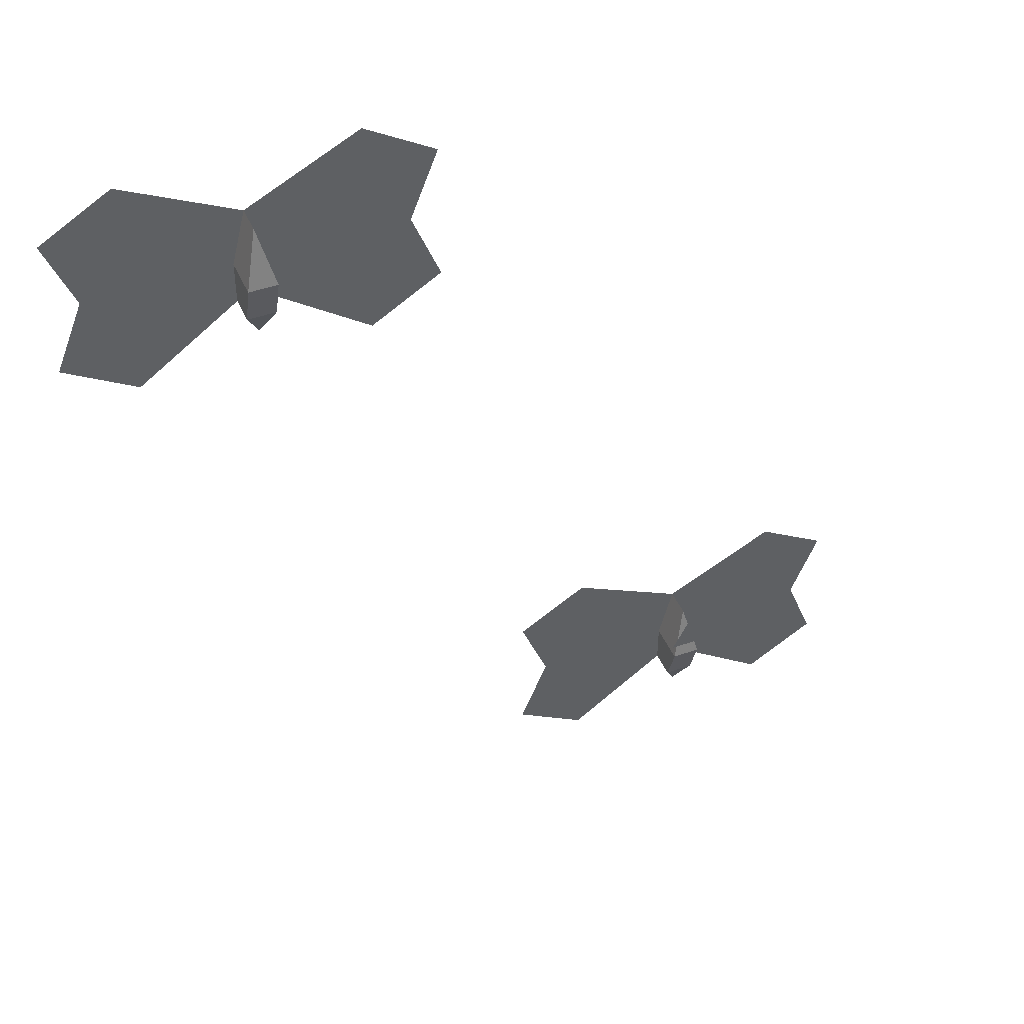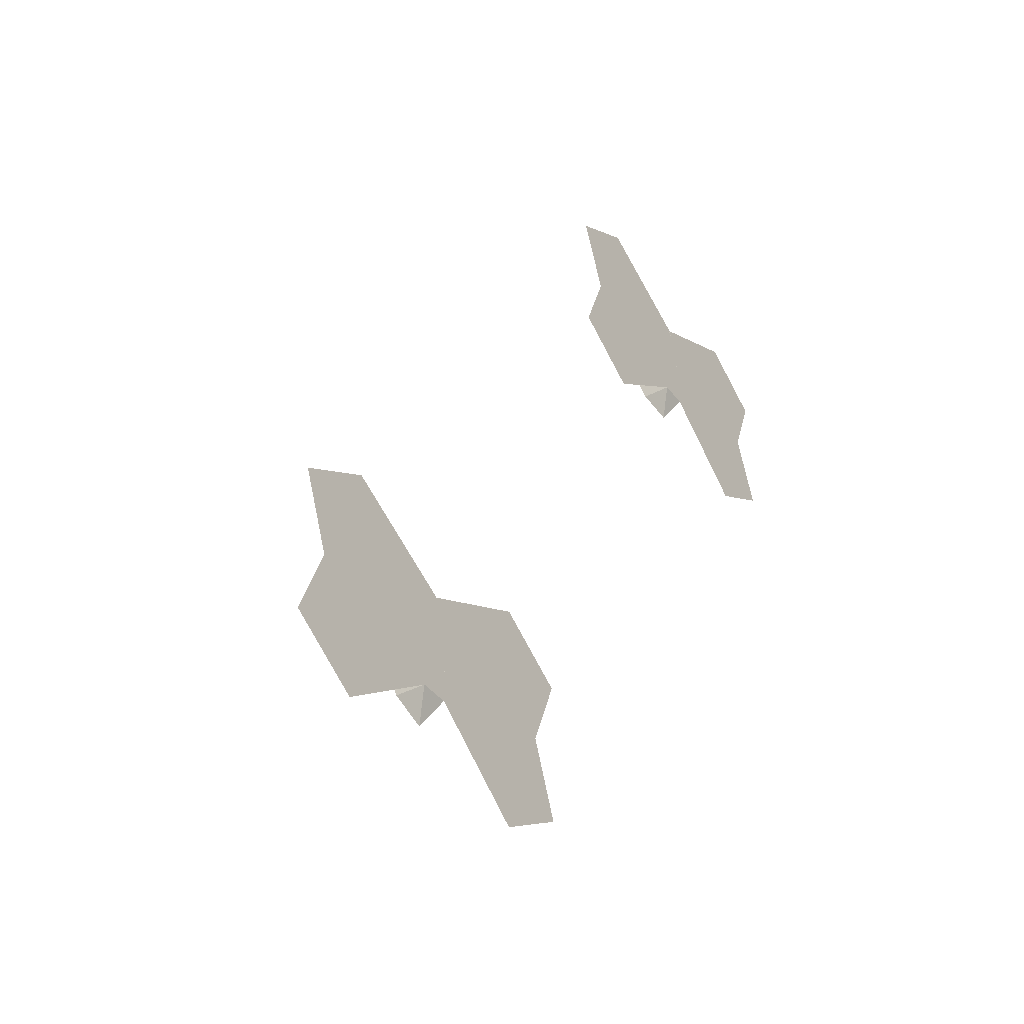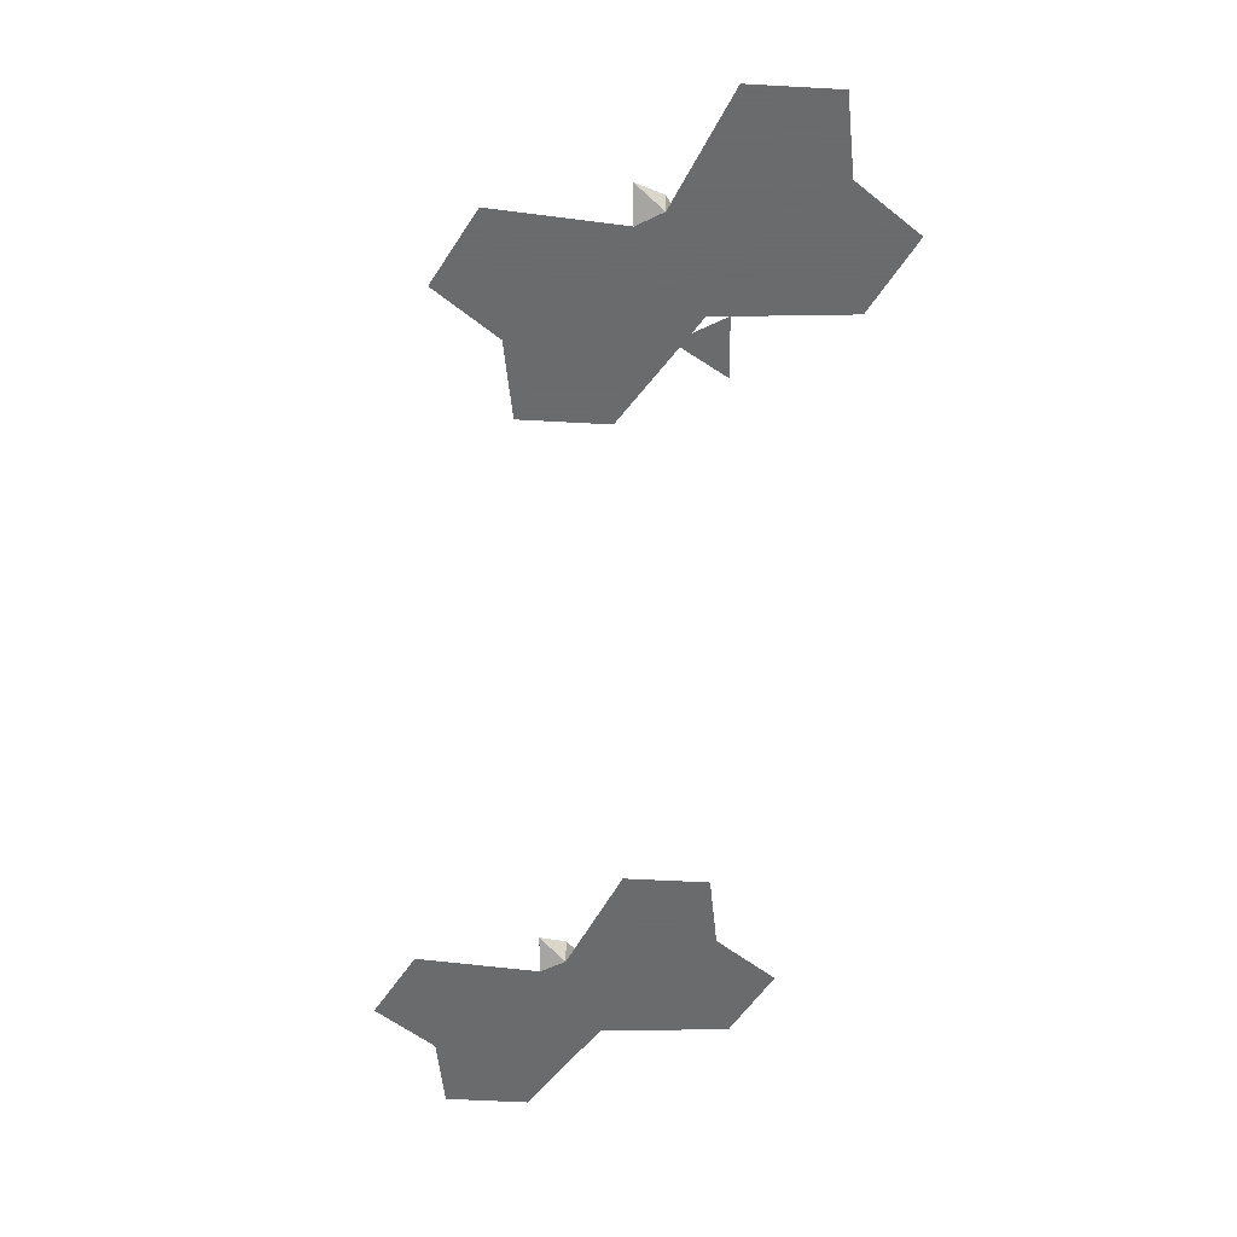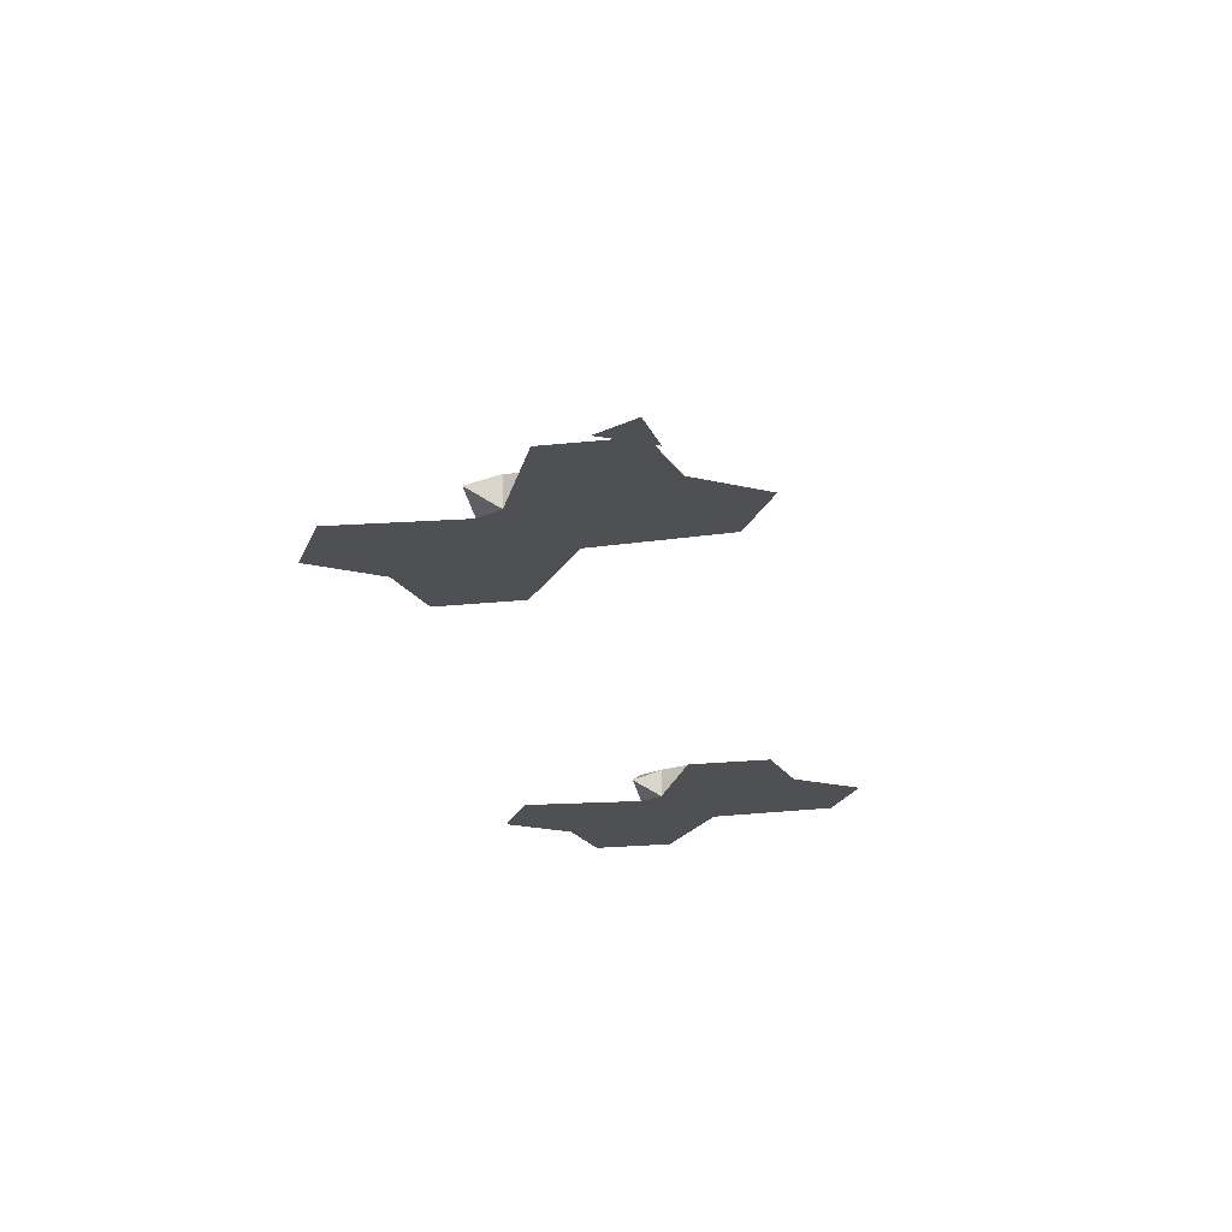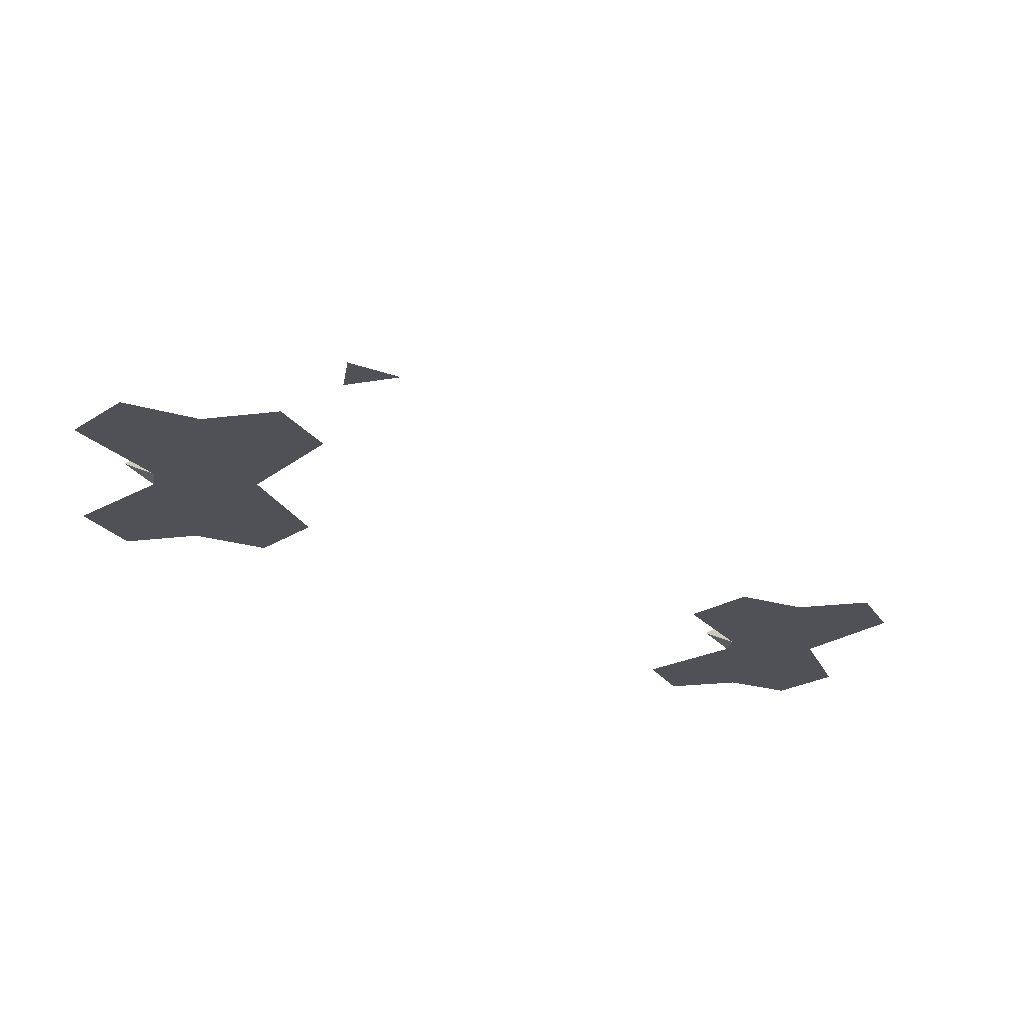
<metadata>
{"format":"obj","ext":"obj","renderer":"f3d","projection":"perspective","resolution":1024,"background":"white","views":[{"elev":44.9,"azim":157.4,"up":"+Z"},{"elev":-39.5,"azim":-56.9,"up":"+Z"},{"elev":-53.2,"azim":-152.5,"up":"+Y"},{"elev":-19.2,"azim":-137.1,"up":"+Y"},{"elev":-20.5,"azim":-98.4,"up":"+Y"}]}
</metadata>
<code>
v -0.08594 -0.07812 -0.1562
v -0.07031 -0.07812 -0.09375
v -0.1094 -0.07812 -0.09375
v -0.125 -0.07812 -0.1328
v -0.03125 -0.07812 -0.09375
v -0.03125 -0.07812 -0.1172
v -0.08594 -0.07812 -0.03125
v -0.02344 -0.07812 -0.0625
v -0.01562 -0.07812 -0.09375
v -0.02344 -0.0625 -0.0625
v -0.03125 -0.05469 -0.09375
v -0.03125 -0.0625 -0.1172
v -0.01562 -0.07812 -0.1172
v -0.01562 -0.05469 -0.09375
v -0.01562 -0.0625 -0.1172
v -0.02344 -0.07031 -0.1328
v -0.125 -0.07812 -0.05469
v 0.03906 -0.07812 -0.1562
v 0.02344 -0.07812 -0.09375
v 0.0625 -0.07812 -0.09375
v 0.07812 -0.07812 -0.1328
v 0.03906 -0.07812 -0.03125
v 0.07812 -0.07812 -0.05469
v 0 0 0.01562
v 0.01562 0 -0.01562
v -0.01562 0 -0.01562
v 0.1641 -0.07812 0.2188
v 0.1797 -0.07812 0.2812
v 0.1406 -0.07812 0.2812
v 0.125 -0.07812 0.2422
v 0.2188 -0.07812 0.2812
v 0.2188 -0.07812 0.2578
v 0.1641 -0.07812 0.3438
v 0.2266 -0.07812 0.3125
v 0.2344 -0.07812 0.2812
v 0.2266 -0.0625 0.3125
v 0.2188 -0.05469 0.2812
v 0.2188 -0.0625 0.2578
v 0.2344 -0.07812 0.2578
v 0.2344 -0.05469 0.2812
v 0.2344 -0.0625 0.2578
v 0.2266 -0.07031 0.2422
v 0.125 -0.07812 0.3203
v 0.2891 -0.07812 0.2188
v 0.2734 -0.07812 0.2812
v 0.3125 -0.07812 0.2812
v 0.3281 -0.07812 0.2422
v 0.2891 -0.07812 0.3438
v 0.3281 -0.07812 0.3203
f 1 2 3
f 1 3 4
f 1 4 2
f 1 2 5
f 1 5 6
f 1 6 2
f 2 6 5
f 2 5 7
f 2 7 8
f 2 8 5
f 5 8 7
f 4 3 2
f 2 3 7
f 2 7 17
f 2 17 3
f 3 17 7
f 18 19 20
f 18 20 21
f 18 21 19
f 18 19 9
f 18 9 13
f 18 13 19
f 19 13 9
f 19 9 22
f 19 22 8
f 19 8 9
f 9 8 22
f 21 20 19
f 19 20 22
f 19 22 23
f 19 23 20
f 20 23 22
f 27 28 29
f 27 29 30
f 27 30 28
f 27 28 31
f 27 31 32
f 27 32 28
f 28 32 31
f 28 31 33
f 28 33 34
f 28 34 31
f 31 34 33
f 30 29 28
f 28 29 33
f 28 33 43
f 28 43 29
f 29 43 33
f 44 45 46
f 44 46 47
f 44 47 45
f 44 45 35
f 44 35 39
f 44 39 45
f 45 39 35
f 45 35 48
f 45 48 34
f 45 34 35
f 35 34 48
f 47 46 45
f 45 46 48
f 45 48 49
f 45 49 46
f 46 49 48
f 8 5 9
f 8 9 10
f 8 10 11
f 8 11 5
f 5 11 12
f 5 12 6
f 5 6 9
f 9 6 13
f 9 13 14
f 9 14 10
f 10 14 11
f 11 14 15
f 11 15 12
f 12 15 16
f 12 16 6
f 12 6 15
f 15 6 13
f 15 13 16
f 16 13 6
f 14 13 15
f 34 31 35
f 34 35 36
f 34 36 37
f 34 37 31
f 31 37 38
f 31 38 32
f 31 32 35
f 35 32 39
f 35 39 40
f 35 40 36
f 36 40 37
f 37 40 41
f 37 41 38
f 38 41 42
f 38 42 32
f 38 32 41
f 41 32 39
f 41 39 42
f 42 39 32
f 40 39 41
f 24 25 26

</code>
